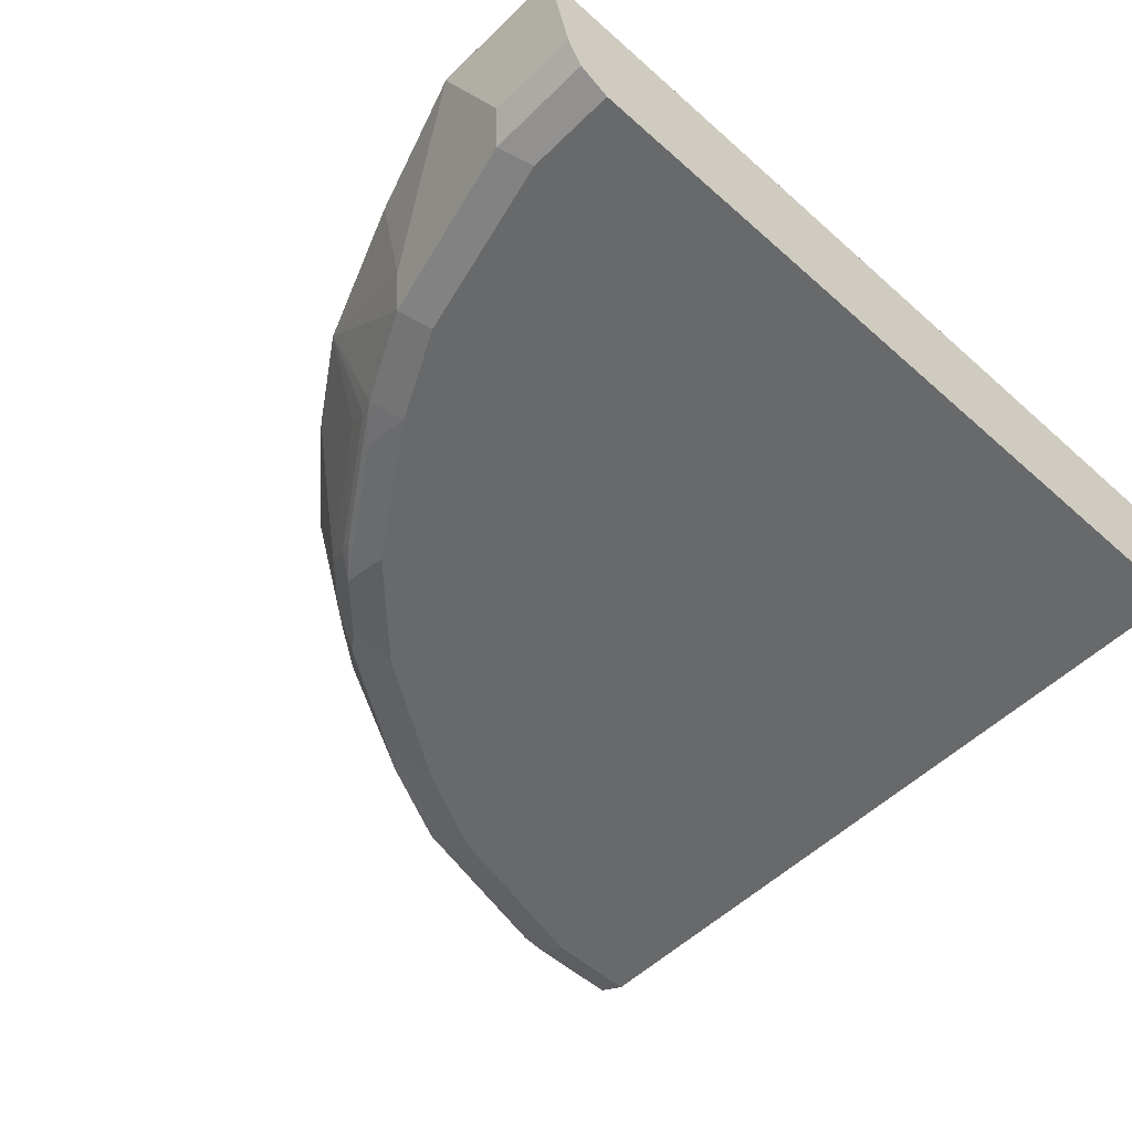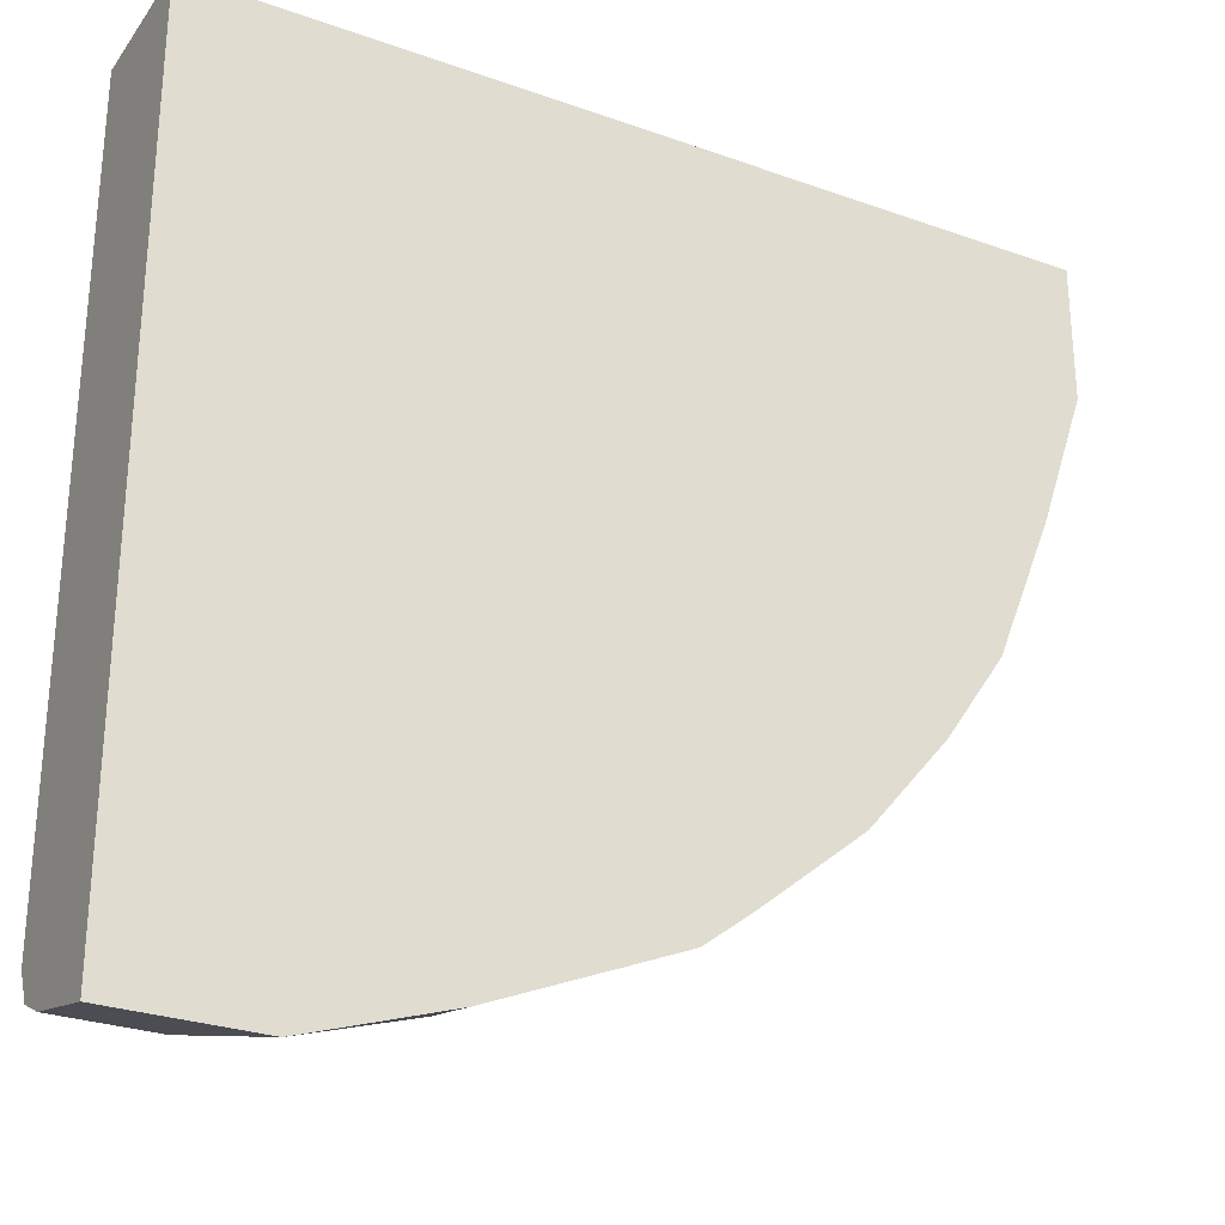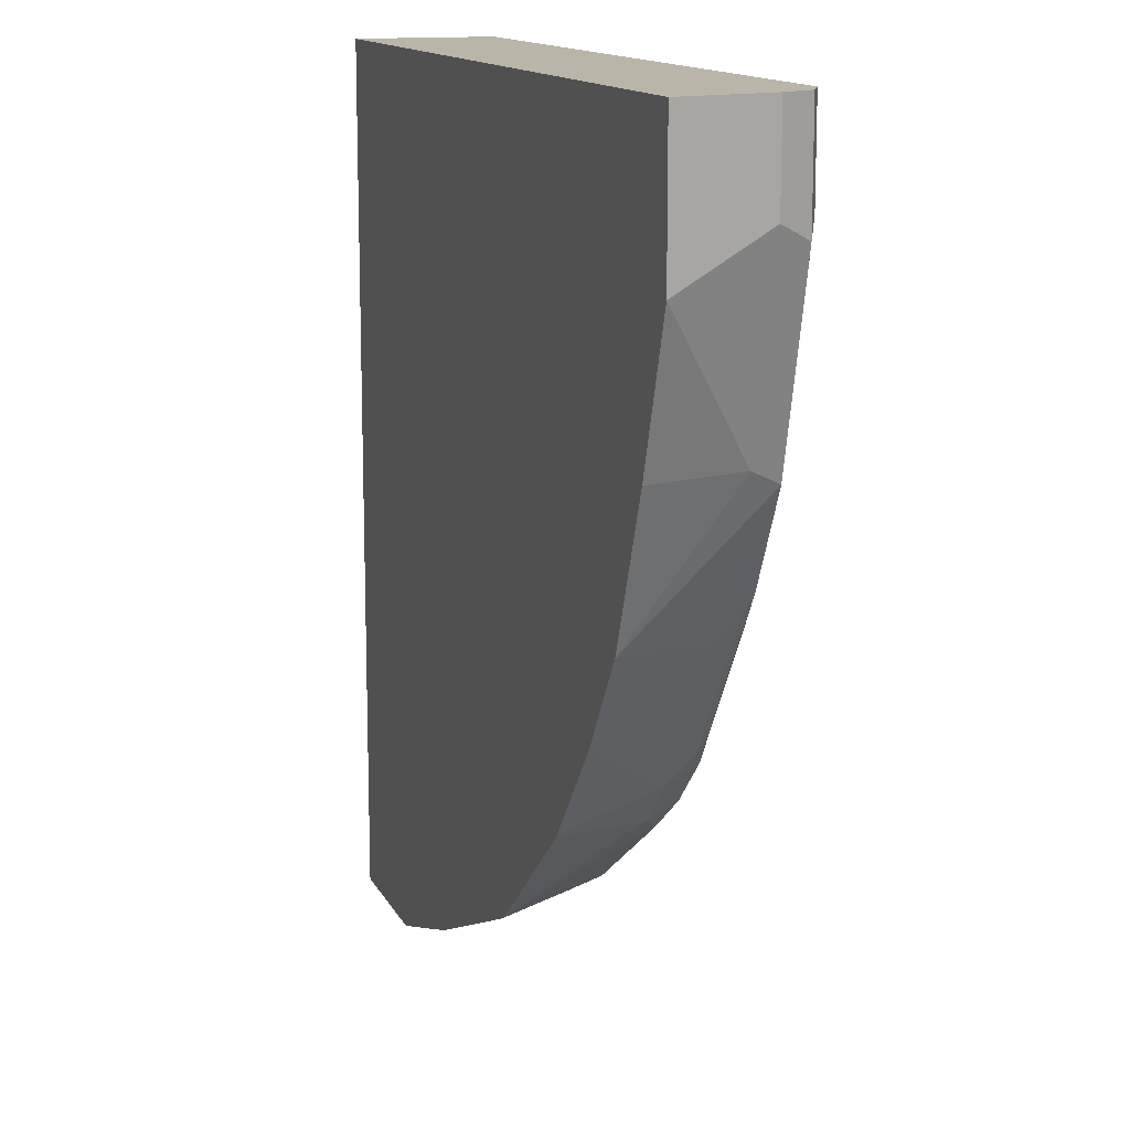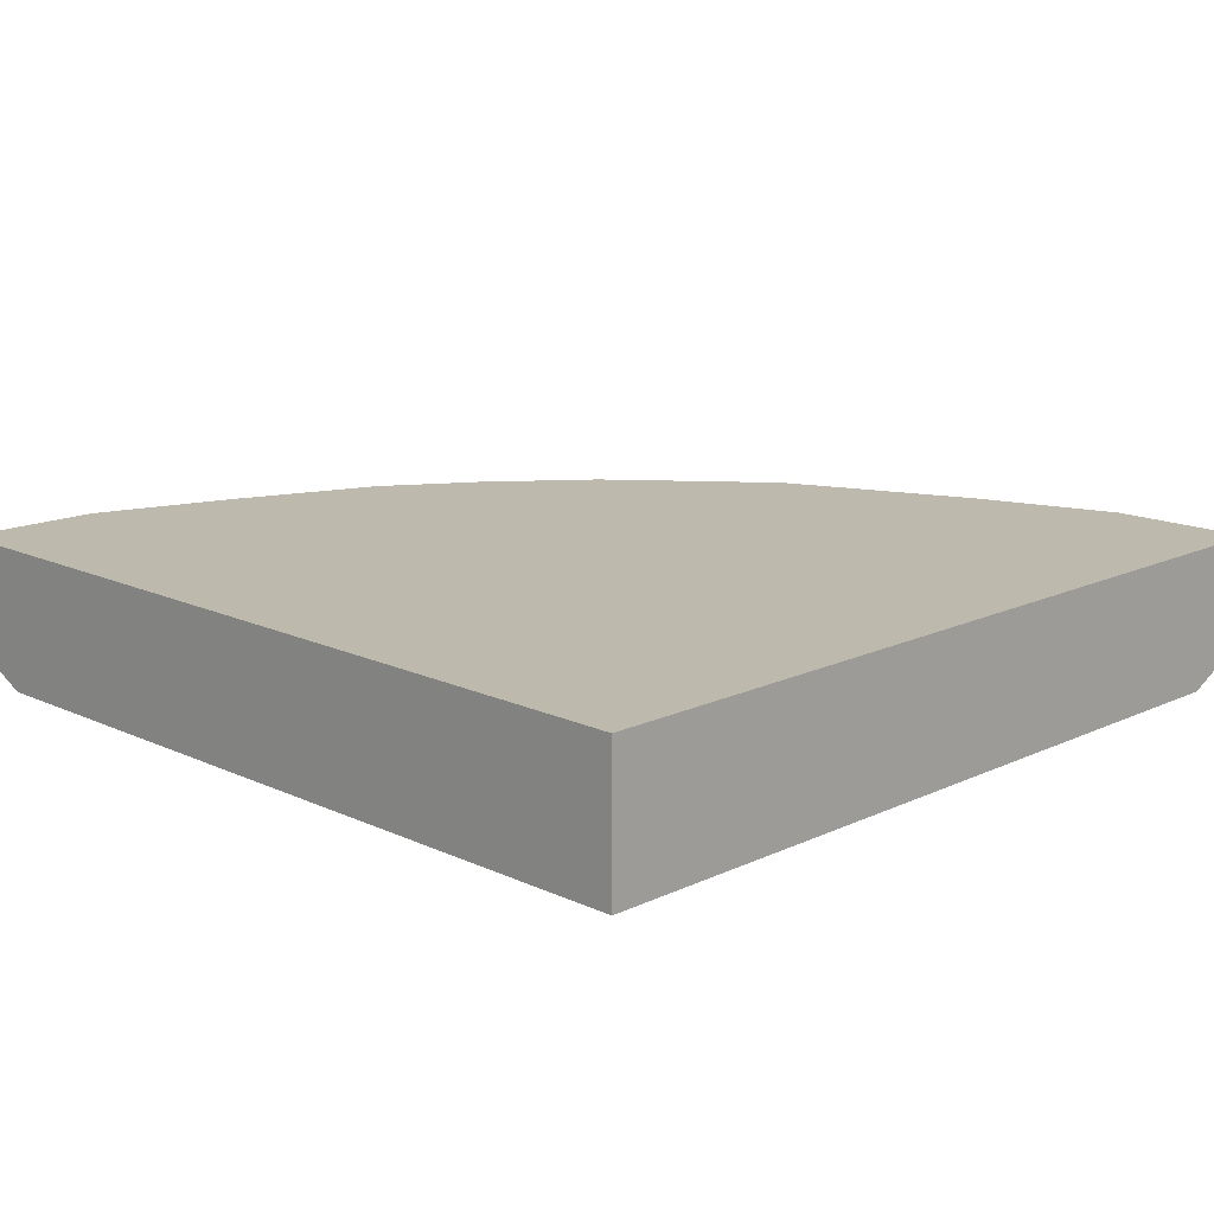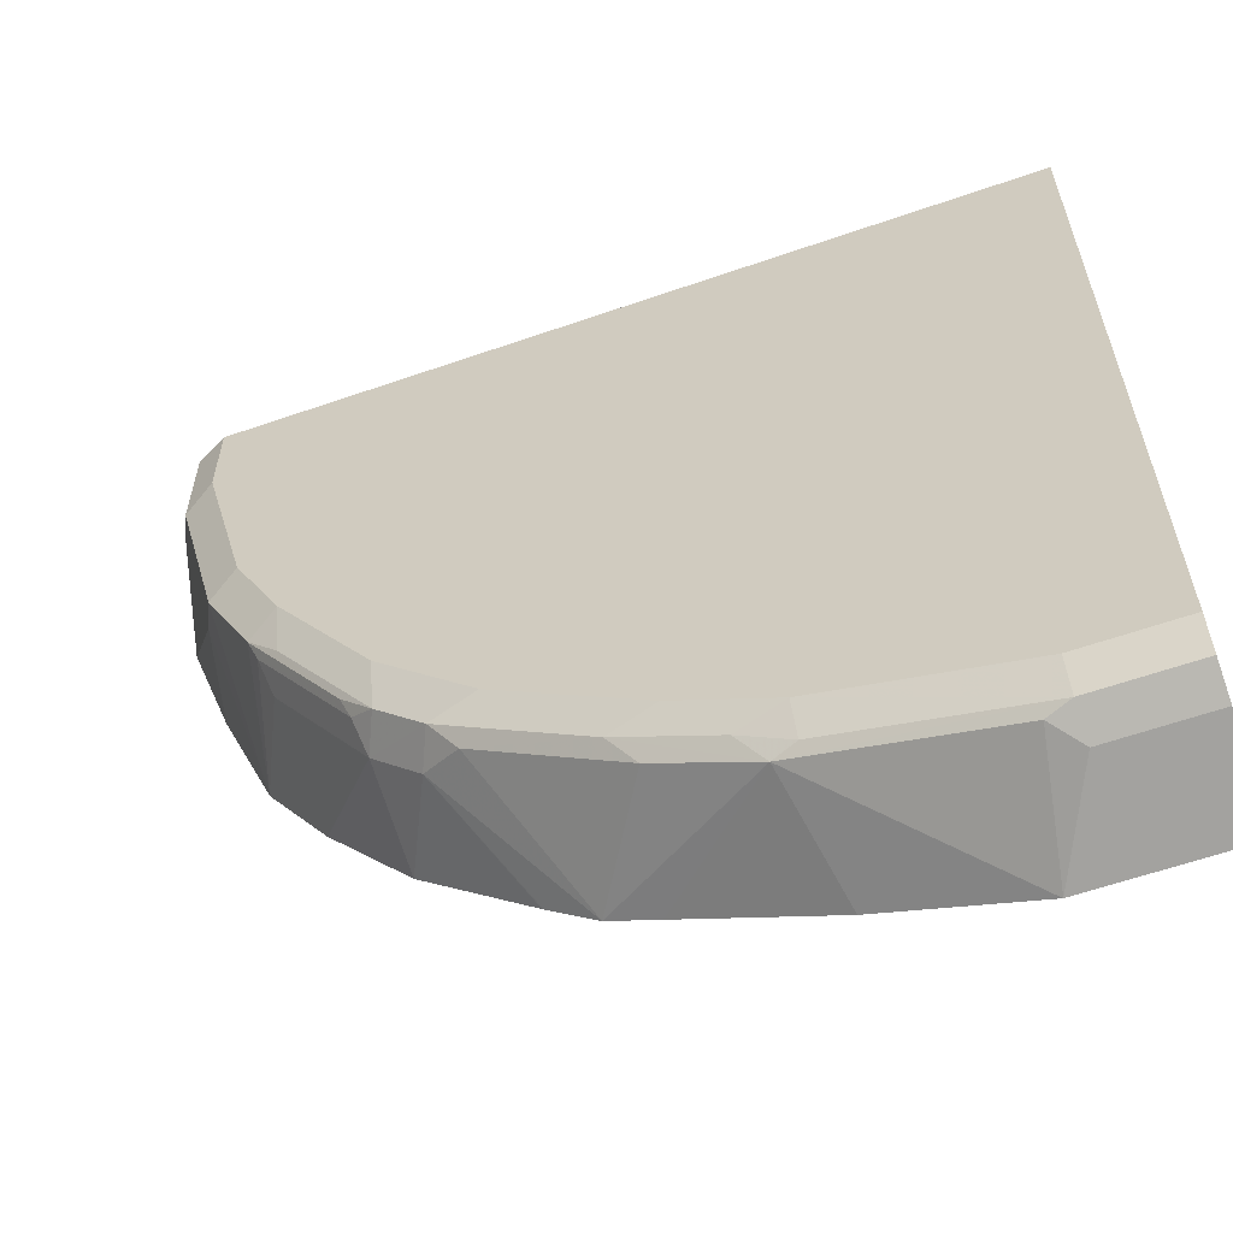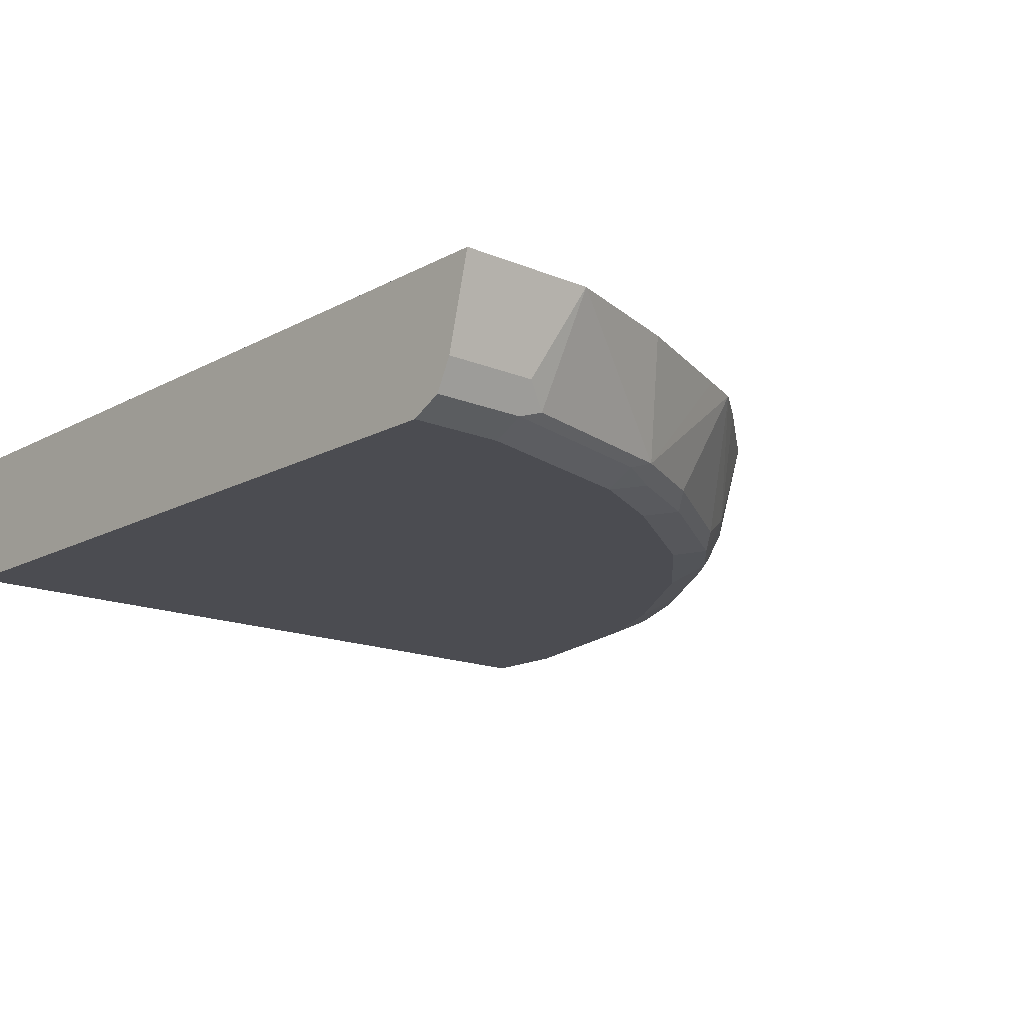
<metadata>
{"format":"obj","ext":"obj","renderer":"f3d","projection":"perspective","resolution":1024,"background":"white","views":[{"elev":-52.6,"azim":-43.7,"up":"+Y"},{"elev":-28.1,"azim":151.6,"up":"+Z"},{"elev":13.6,"azim":-108.4,"up":"+Z"},{"elev":15.0,"azim":44.8,"up":"+Y"},{"elev":-60.1,"azim":19.6,"up":"+Z"},{"elev":-15.5,"azim":138.5,"up":"+Y"}]}
</metadata>
<code>
v 0.0008916 -0.8568 -0.3687
v 0.0008916 -0.8568 -0.2992
v 0.0008916 -0.8968 -0.3587
v -0.05982 -0.8568 -0.3687
v 0.0008916 -0.857 -0.0008083
v -0.2992 -0.8568 -0.0008083
v 0.0008916 -0.9101 -0.3521
v -0.03989 -0.8968 -0.3587
v -0.04984 -0.9068 -0.3537
v -0.1295 -0.9068 -0.3338
v -0.1196 -0.8568 -0.3488
v 0.0008916 -0.9167 -0.0008083
v -0.3687 -0.8568 -0.0008083
v 0.0008916 -0.9167 -0.3388
v -0.03989 -0.9101 -0.3521
v -0.1196 -0.9101 -0.3321
v -0.1395 -0.9118 -0.3213
v -0.1794 -0.9118 -0.3014
v -0.1694 -0.9068 -0.3139
v -0.1993 -0.8568 -0.3148
v -0.1794 -0.8568 -0.3233
v -0.3388 -0.9167 -0.0008083
v -0.3687 -0.8568 -0.05992
v -0.3587 -0.8968 -0.0008083
v -0.03989 -0.9167 -0.3388
v -0.1196 -0.9167 -0.3189
v -0.1595 -0.9167 -0.2989
v -0.2192 -0.9167 -0.2591
v -0.2391 -0.9118 -0.2616
v -0.2292 -0.9068 -0.274
v -0.2458 -0.8968 -0.2657
v -0.2187 -0.8568 -0.2994
v -0.3521 -0.9101 -0.0008083
v -0.3388 -0.9167 -0.03989
v -0.3587 -0.8968 -0.03989
v -0.3488 -0.8568 -0.1197
v -0.3388 -0.8968 -0.1196
v -0.3521 -0.9101 -0.04652
v -0.3579 -0.8983 -0.0008083
v -0.2391 -0.9167 -0.2391
v -0.259 -0.9118 -0.2416
v -0.2657 -0.8968 -0.2458
v -0.2649 -0.8568 -0.2606
v -0.2193 -0.8568 -0.299
v -0.3189 -0.9167 -0.1196
v -0.3247 -0.8568 -0.1809
v -0.3321 -0.9101 -0.1262
v -0.259 -0.9167 -0.2192
v -0.2989 -0.9118 -0.1819
v -0.2724 -0.9101 -0.2259
v -0.269 -0.9068 -0.2341
v -0.3056 -0.8968 -0.186
v -0.2994 -0.8568 -0.2188
v -0.299 -0.8568 -0.2193
v -0.3122 -0.9101 -0.1661
v -0.2989 -0.9167 -0.1594
v -0.3089 -0.9068 -0.1744
f 23 37 38
f 23 38 35
f 24 35 39
f 28 40 29
f 29 48 41
f 29 41 42
f 29 42 31
f 29 31 30
f 23 36 37
f 29 40 48
f 31 42 43
f 18 30 19
f 22 33 38
f 20 31 32
f 20 30 31
f 19 30 20
f 18 26 27
f 18 29 30
f 18 28 29
f 18 27 28
f 17 26 18
f 16 26 17
f 15 26 16
f 31 43 44
f 22 38 34
f 31 44 32
f 42 46 53
f 34 38 47
f 15 25 26
f 51 57 52
f 50 57 51
f 50 55 57
f 49 55 50
f 49 56 55
f 46 55 47
f 46 57 55
f 46 52 57
f 45 55 56
f 45 47 55
f 33 39 38
f 42 54 43
f 42 52 46
f 42 51 52
f 41 51 42
f 41 50 51
f 41 49 50
f 41 48 56
f 37 47 38
f 37 46 47
f 36 46 37
f 35 38 39
f 34 47 45
f 42 53 54
f 13 35 24
f 41 56 49
f 12 25 14
f 3 15 8
f 3 7 15
f 2 6 5
f 1 6 2
f 1 13 6
f 1 23 13
f 13 23 35
f 1 36 23
f 1 46 36
f 1 53 46
f 1 54 53
f 4 9 10
f 1 43 54
f 1 32 44
f 1 21 20
f 1 11 21
f 1 4 11
f 1 8 4
f 1 3 8
f 1 7 3
f 1 14 7
f 1 12 14
f 1 5 12
f 1 2 5
f 1 44 43
f 4 10 11
f 1 20 32
f 5 6 13
f 4 8 9
f 12 26 25
f 12 27 26
f 12 28 27
f 12 40 28
f 12 48 40
f 12 45 56
f 12 34 45
f 12 22 34
f 10 21 11
f 10 20 21
f 10 19 20
f 12 56 48
f 10 17 18
f 5 13 24
f 10 18 19
f 5 24 39
f 5 39 33
f 5 33 22
f 7 14 25
f 5 22 12
f 7 25 15
f 8 15 9
f 9 15 10
f 10 15 16
f 10 16 17

</code>
